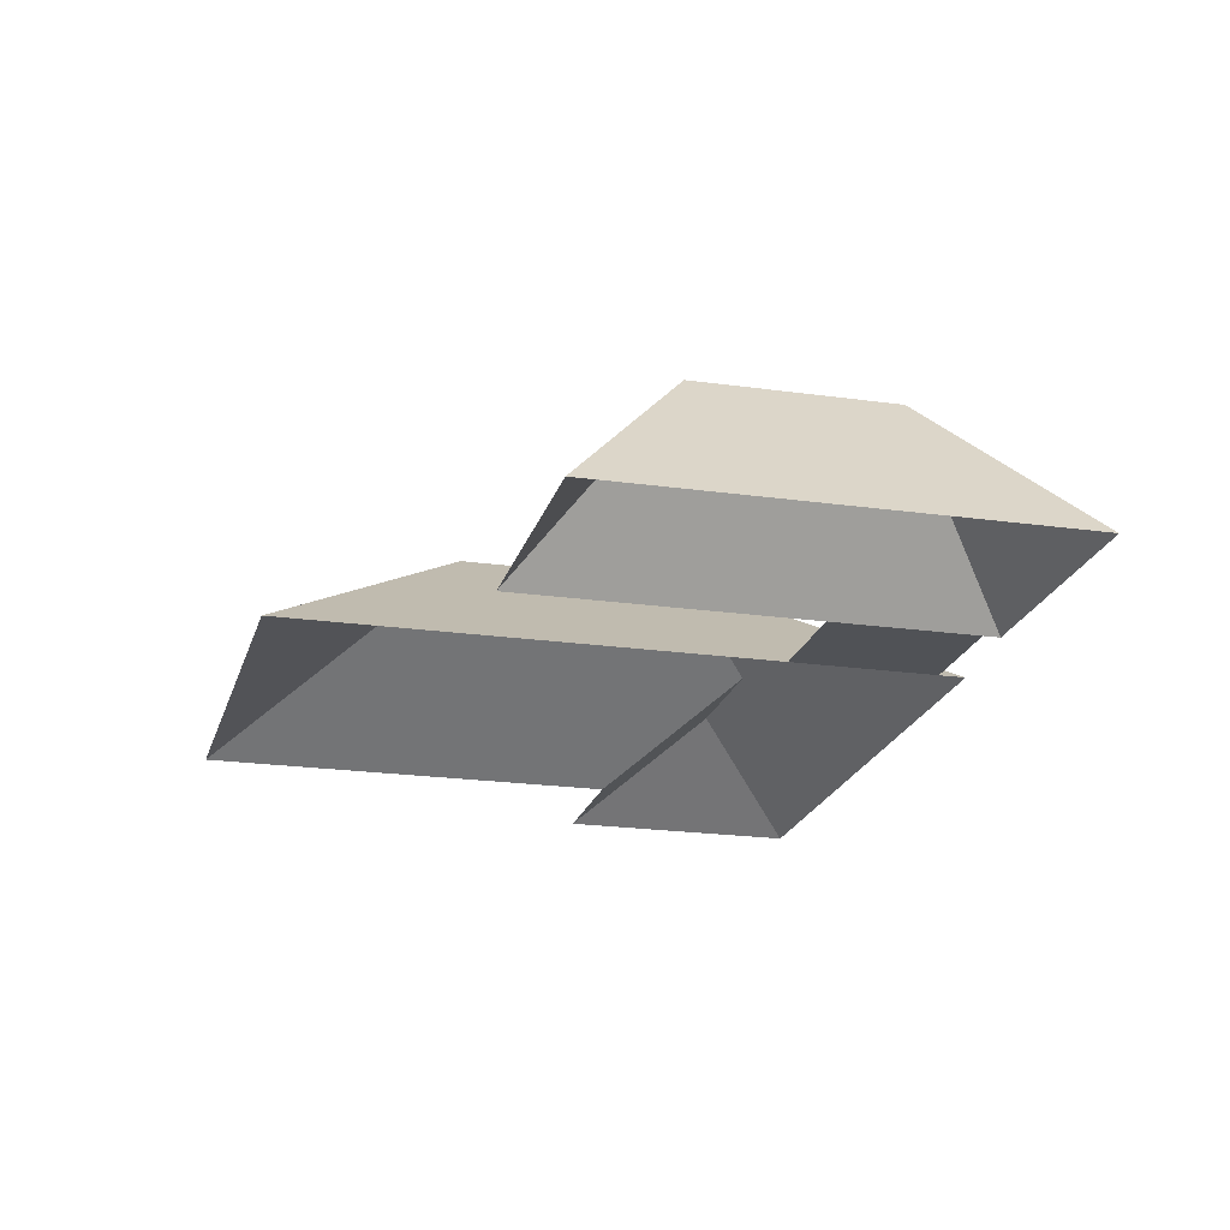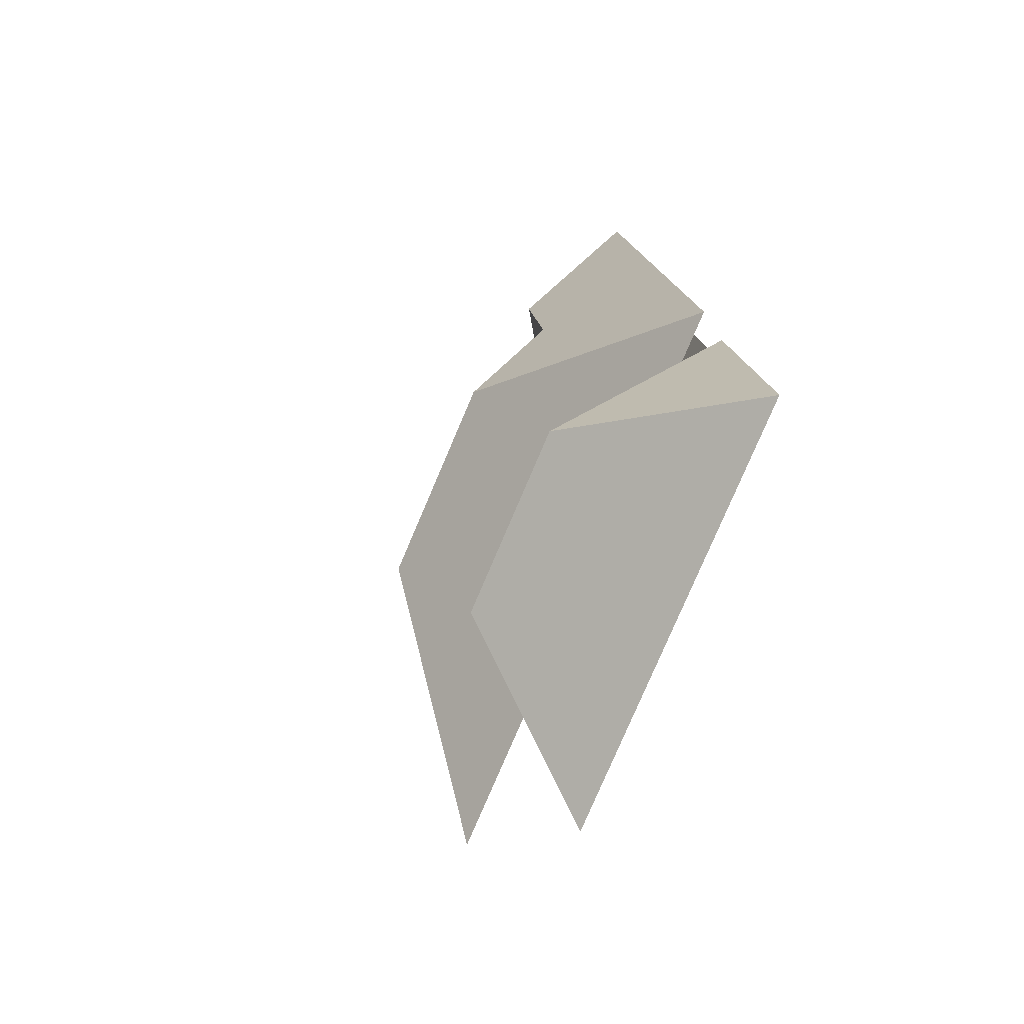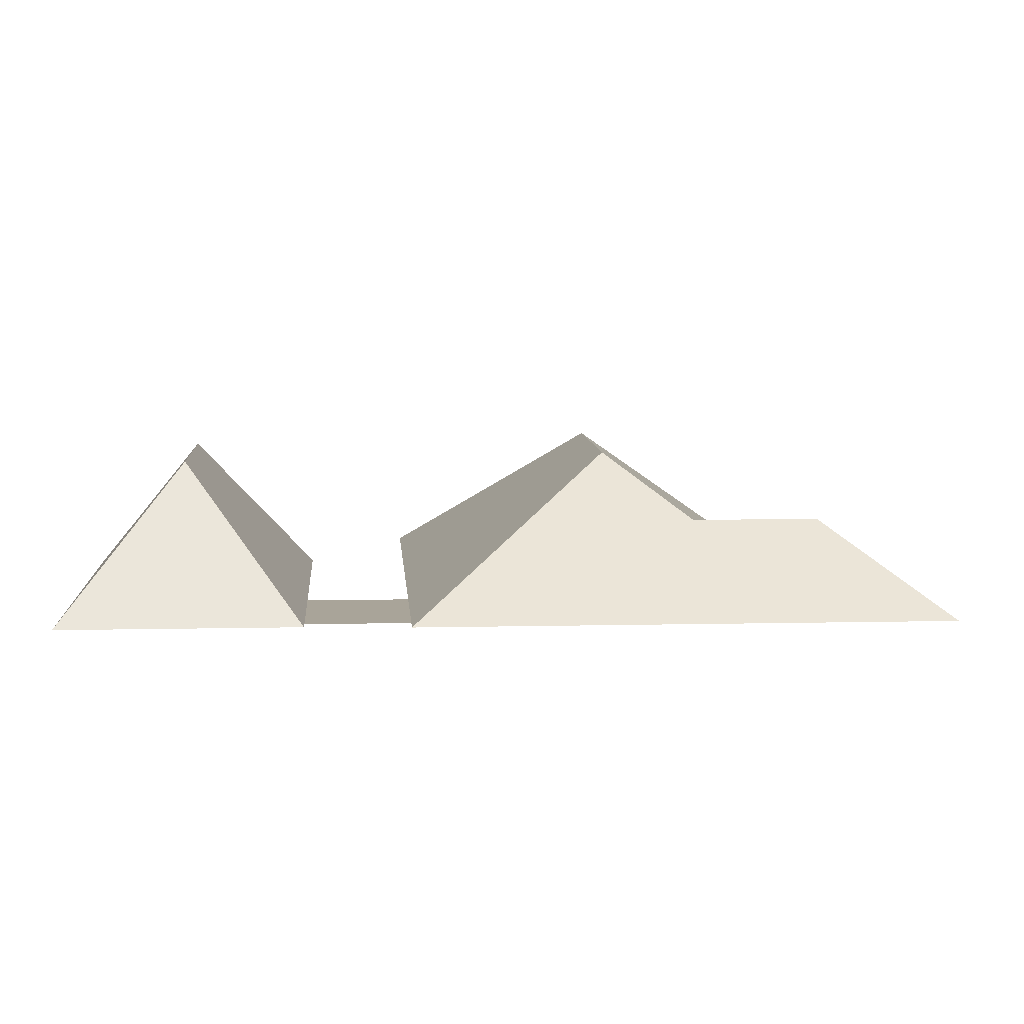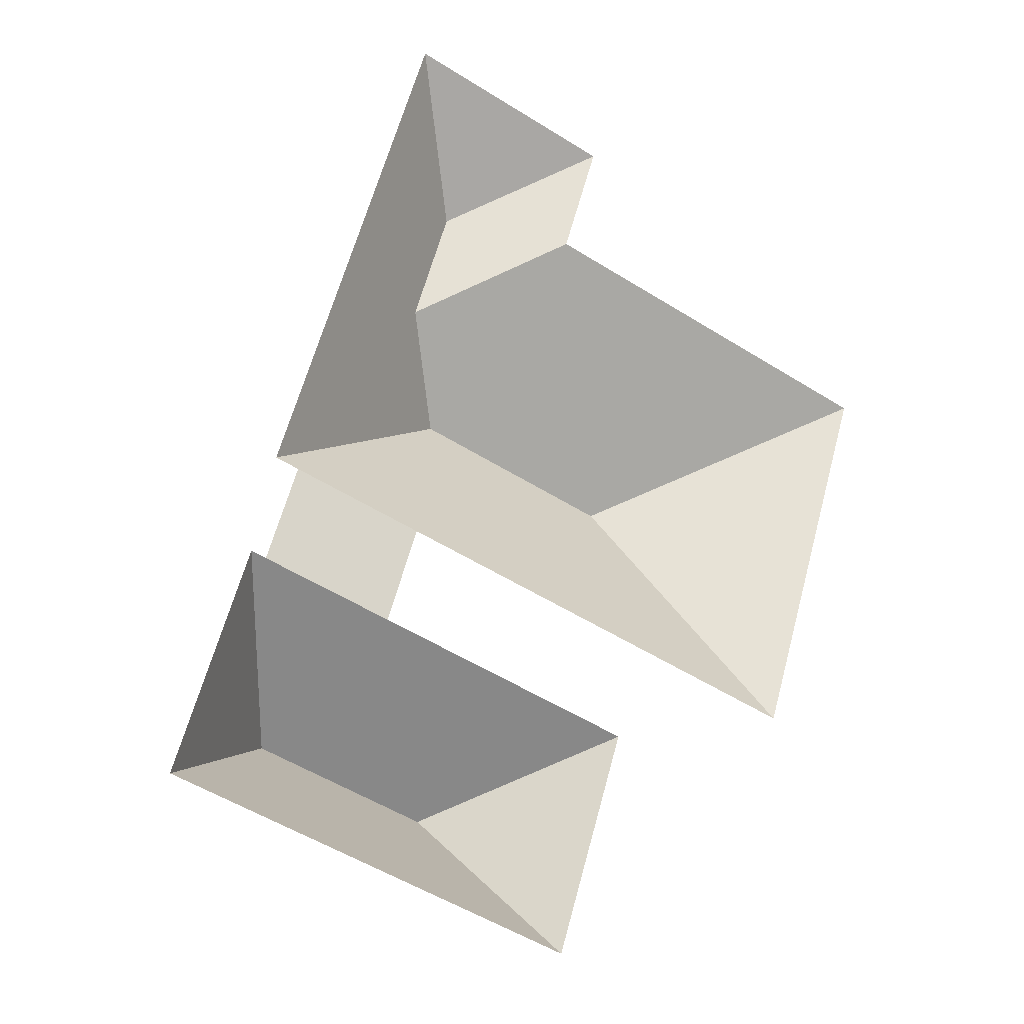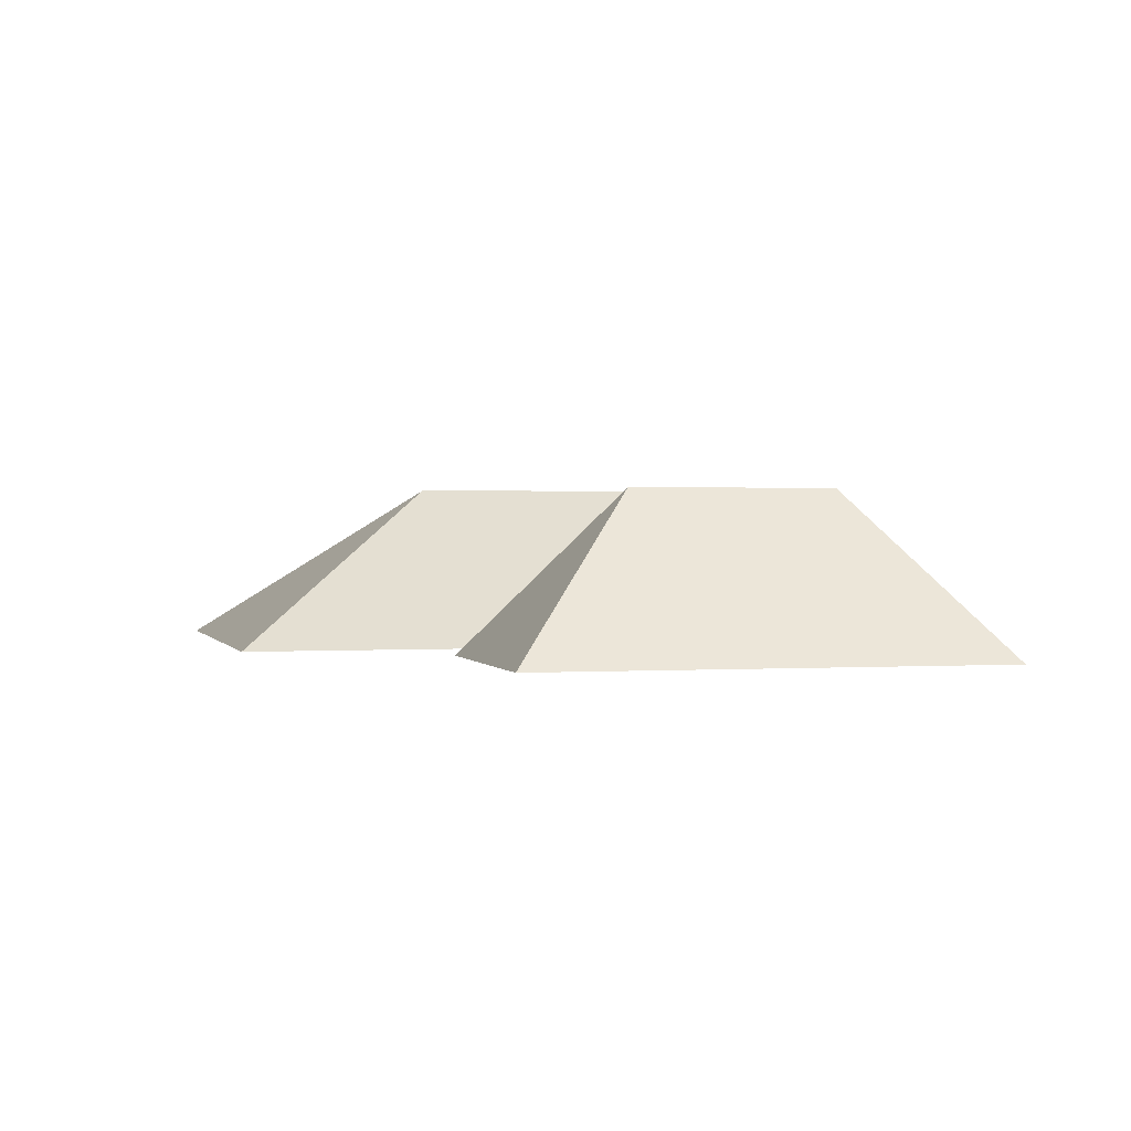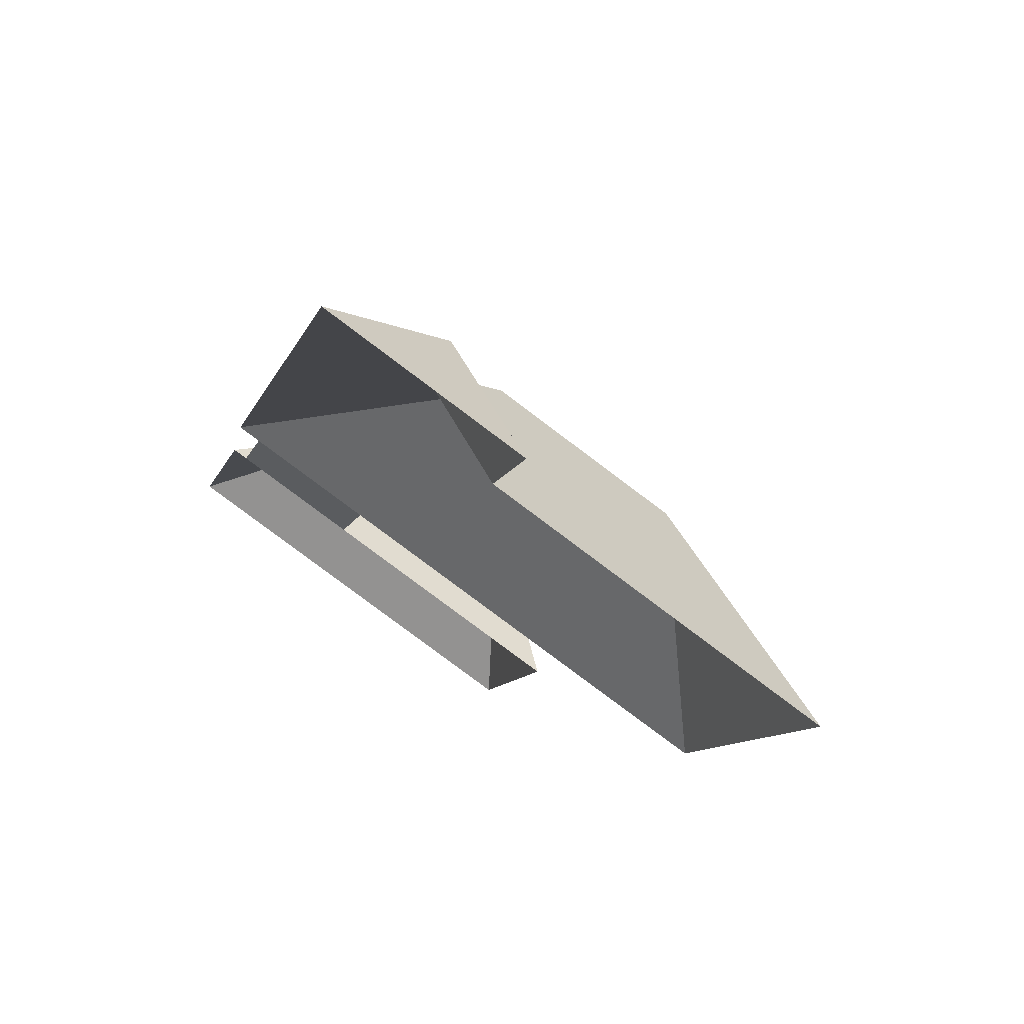
<metadata>
{"format":"obj","ext":"obj","renderer":"f3d","projection":"perspective","resolution":1024,"background":"white","views":[{"elev":-20.6,"azim":-177.3,"up":"+Y"},{"elev":-58.4,"azim":-114.1,"up":"+Z"},{"elev":7.3,"azim":-76.7,"up":"+Y"},{"elev":-20.7,"azim":-29.9,"up":"+Z"},{"elev":1.3,"azim":-176.9,"up":"+Y"},{"elev":70.6,"azim":33.2,"up":"+Z"}]}
</metadata>
<code>
o BK39_500_015028_0014_roof
v 239.4 75 -53.19
v 137.1 75 -21.54
v 172.6 115.9 -91.24
v 400.3 75 -165.4
v 221.8 75 -110.2
v 154.8 116 -148.7
v 278.5 145 -228.9
v 179.9 145 -198.4
v 343.2 75 -349.9
v 136.5 75 -286
v 62.19 75 -263
v 73.53 75 -266.5
v 249 75 -372.1
v 51.71 75 -311.1
v 59.03 75 -313.3
v 122 75 -332.8
v 175.6 145 -409
v 91.04 145 -382.8
v 215.5 75 -480.5
v 18.17 75 -419.5
v 239.4 0 -53.19
v 137.1 0 -21.54
v 62.19 0 -263
v 73.53 0 -266.5
v 59.03 0 -313.3
v 51.71 0 -311.1
v 18.17 0 -419.5
v 215.5 0 -480.5
v 249 0 -372.1
v 122 0 -332.8
v 136.5 0 -286
v 343.2 0 -349.9
v 400.3 0 -165.4
v 221.8 0 -110.2
f 3 1 2
f 1 5 6 3
f 5 4 7 8 6
f 7 9 4
f 9 10 12 11 8 7
f 11 2 3 6 8
f 10 16 15 12
f 14 20 18
f 15 14 18 17 13 16
f 13 19 17
f 19 20 18 17

</code>
